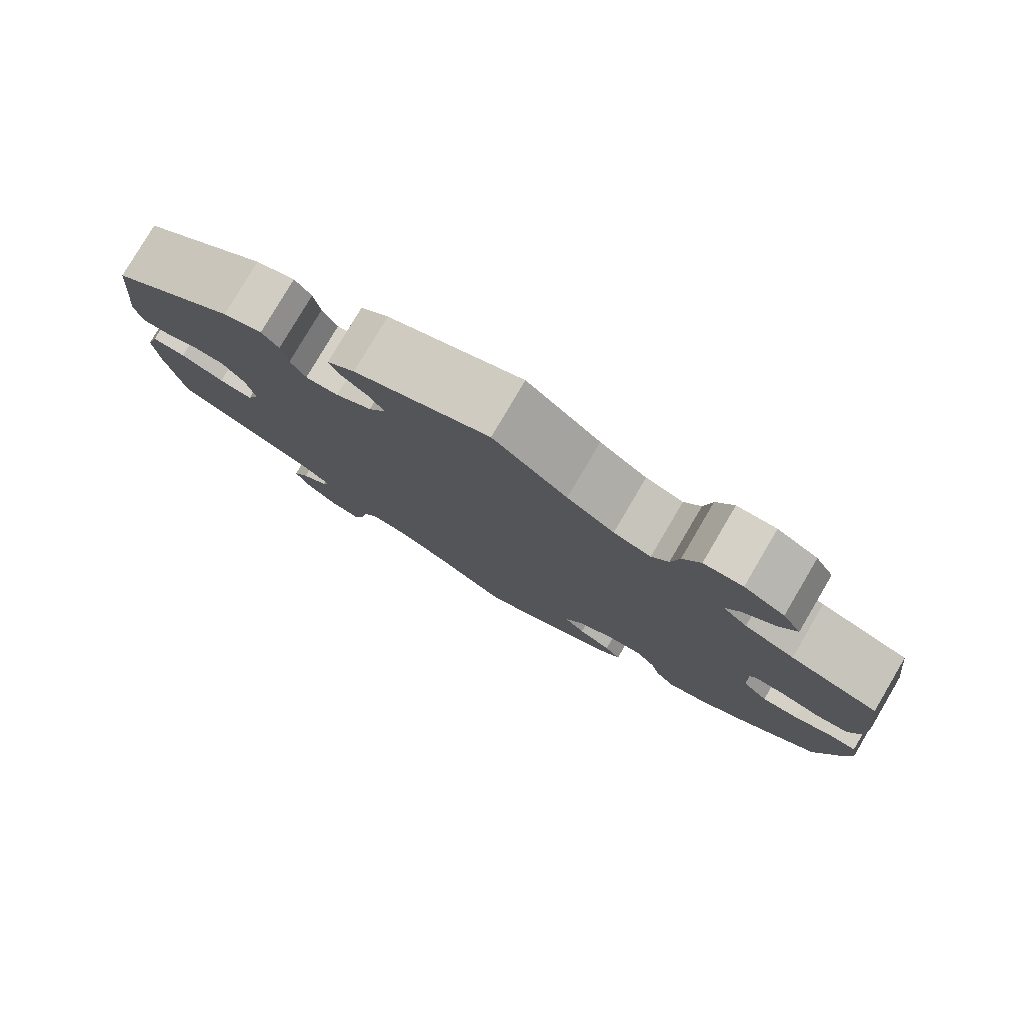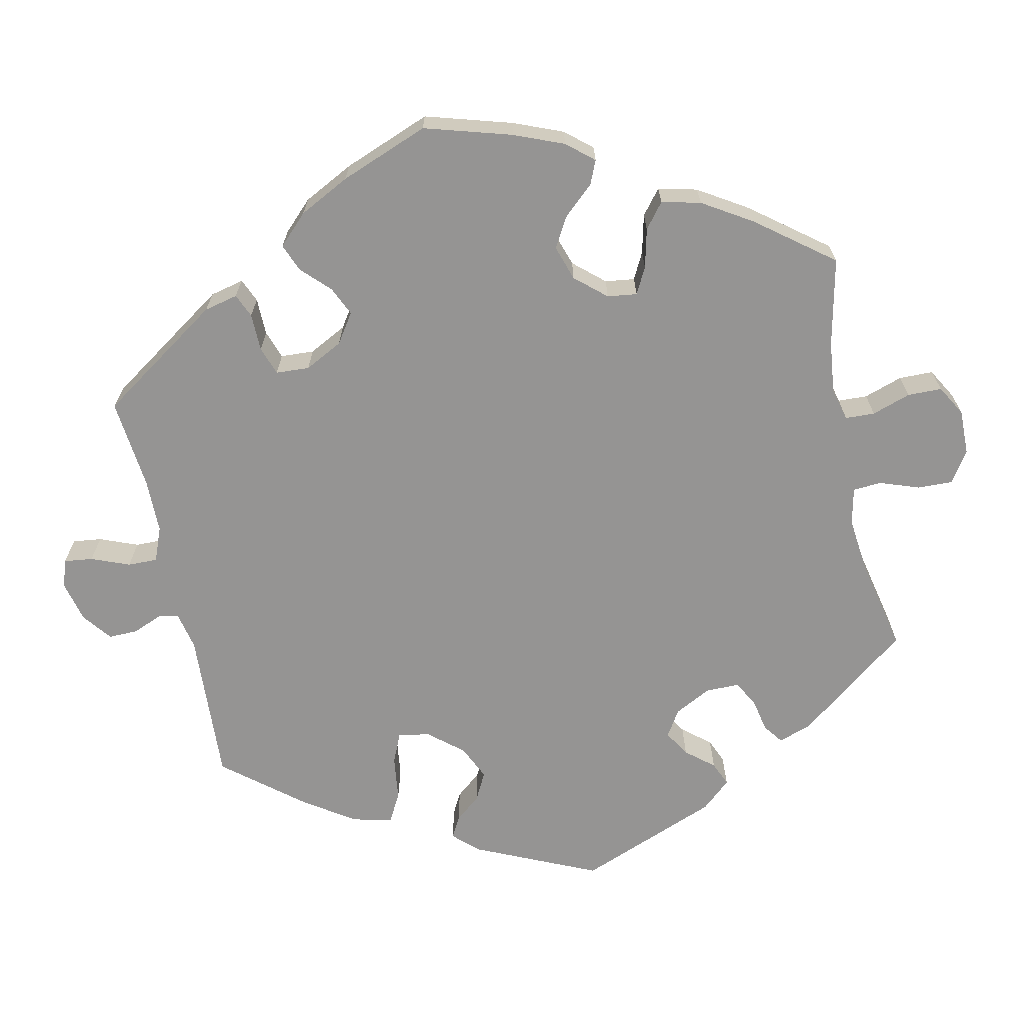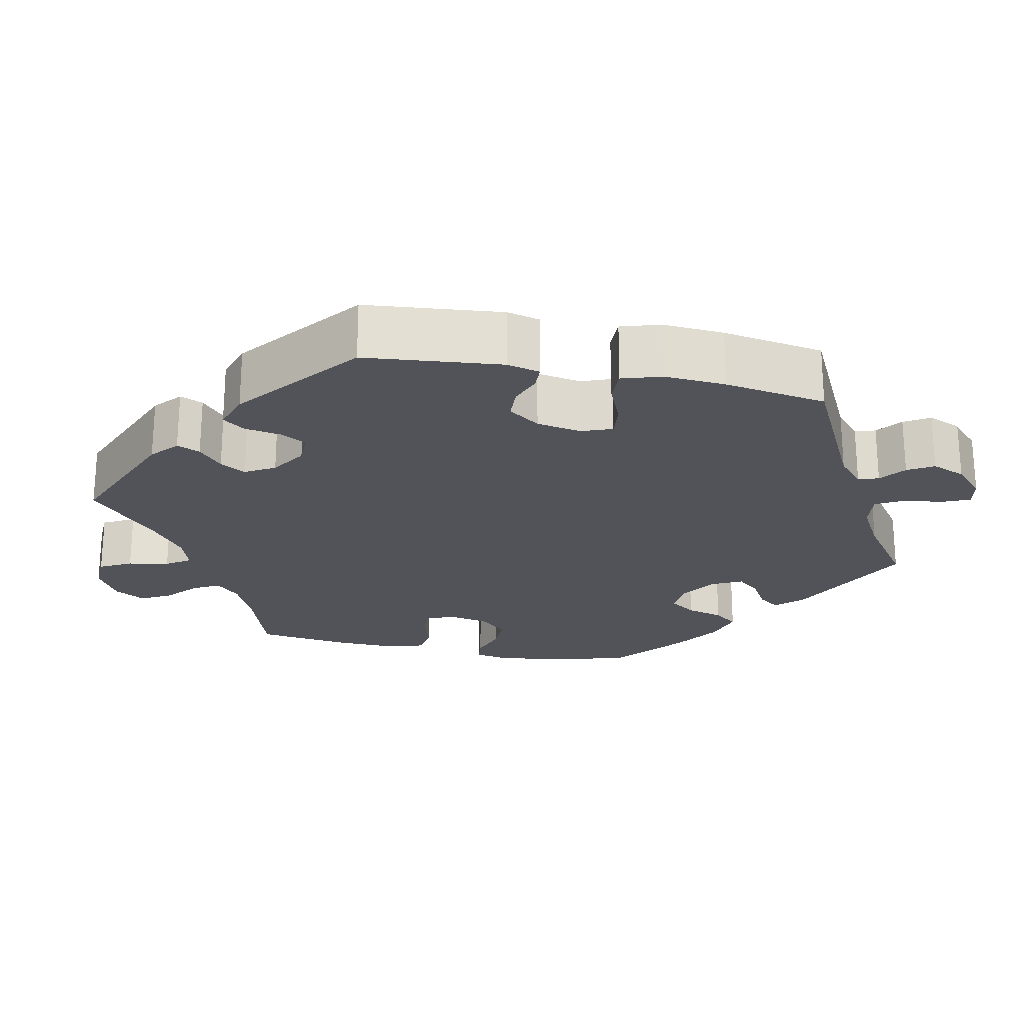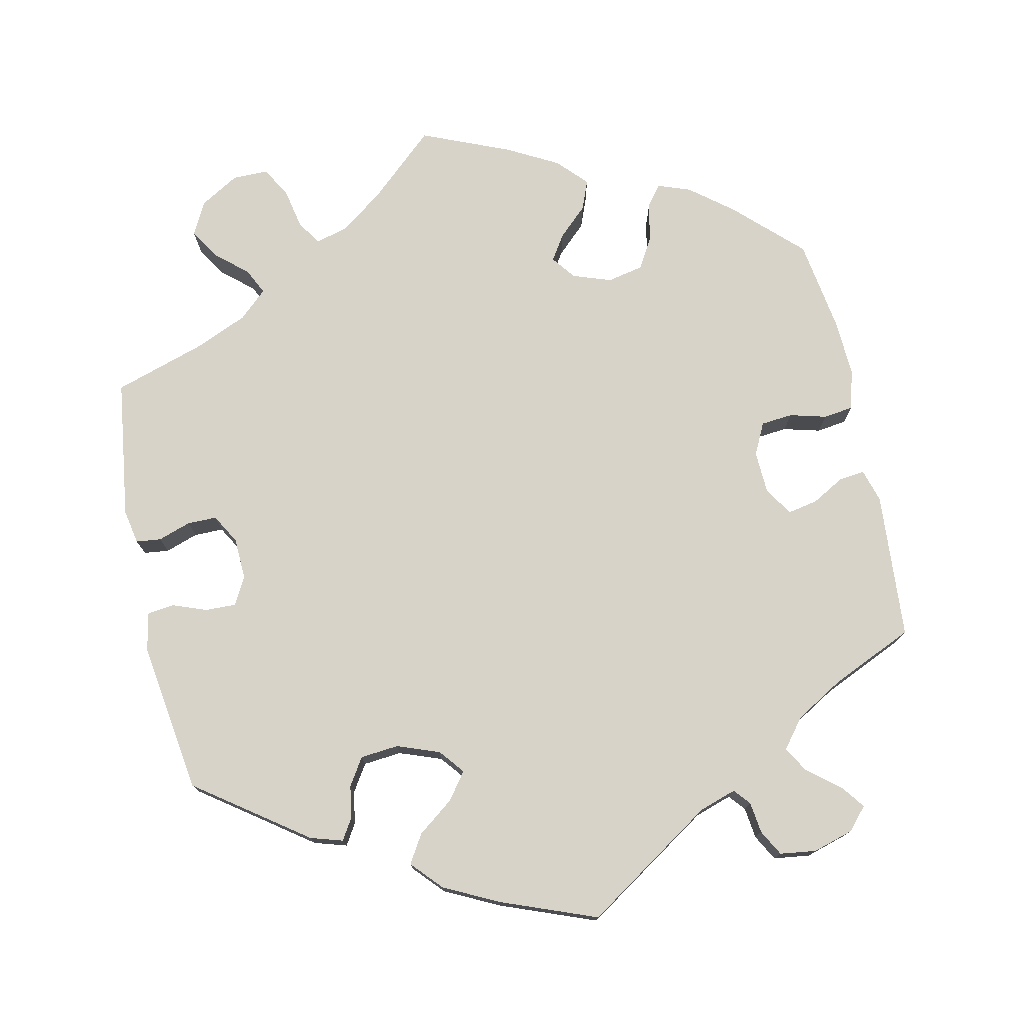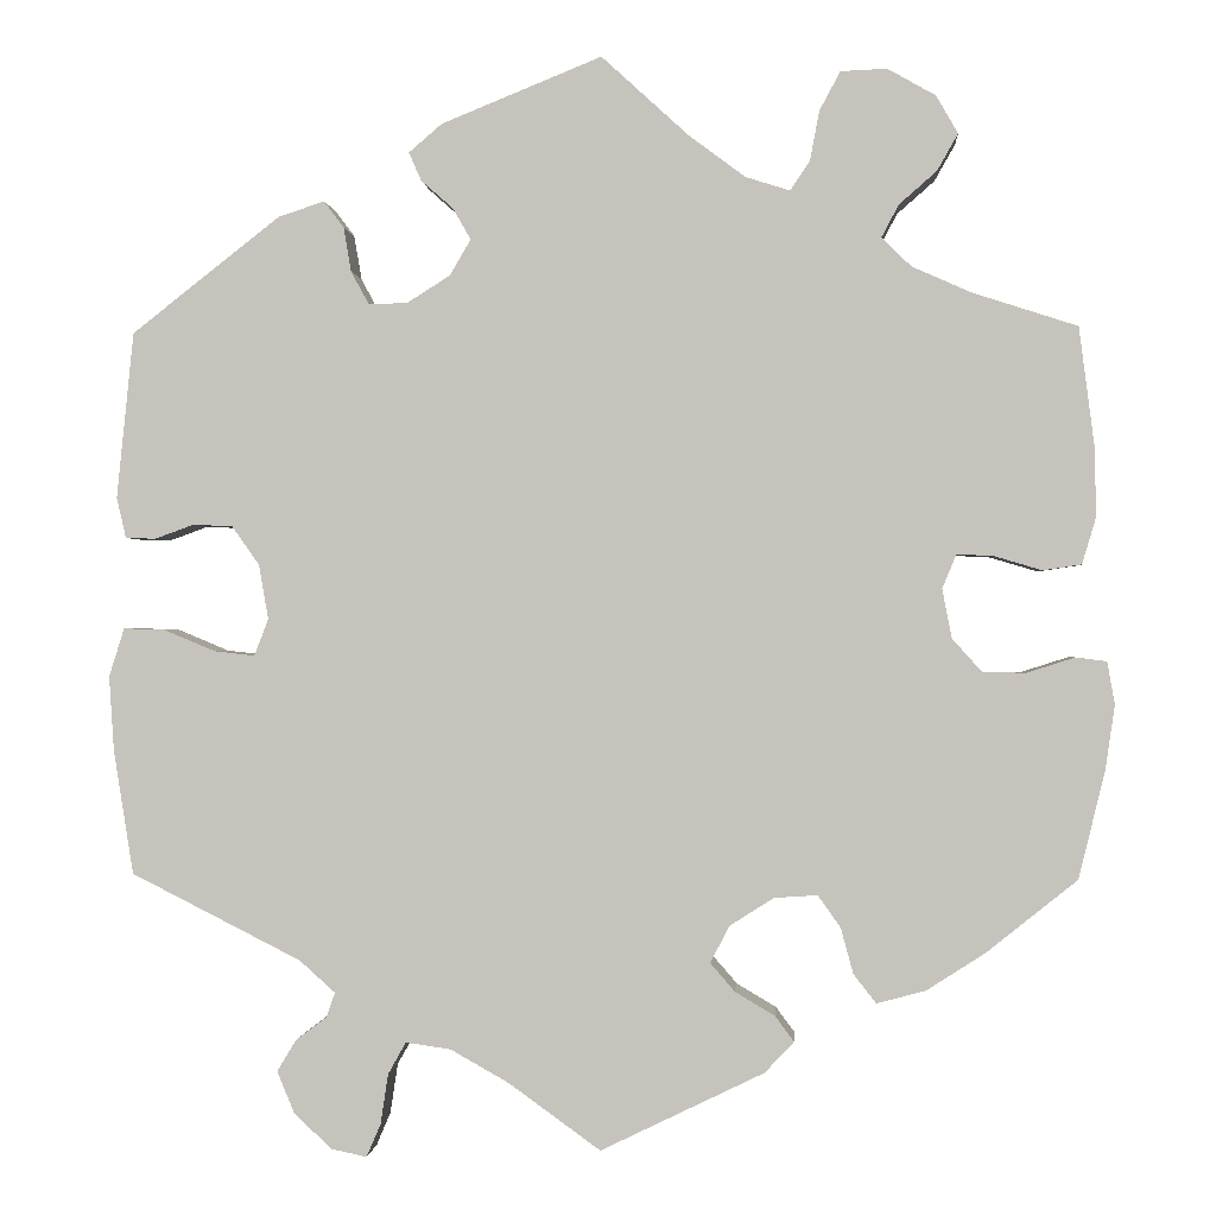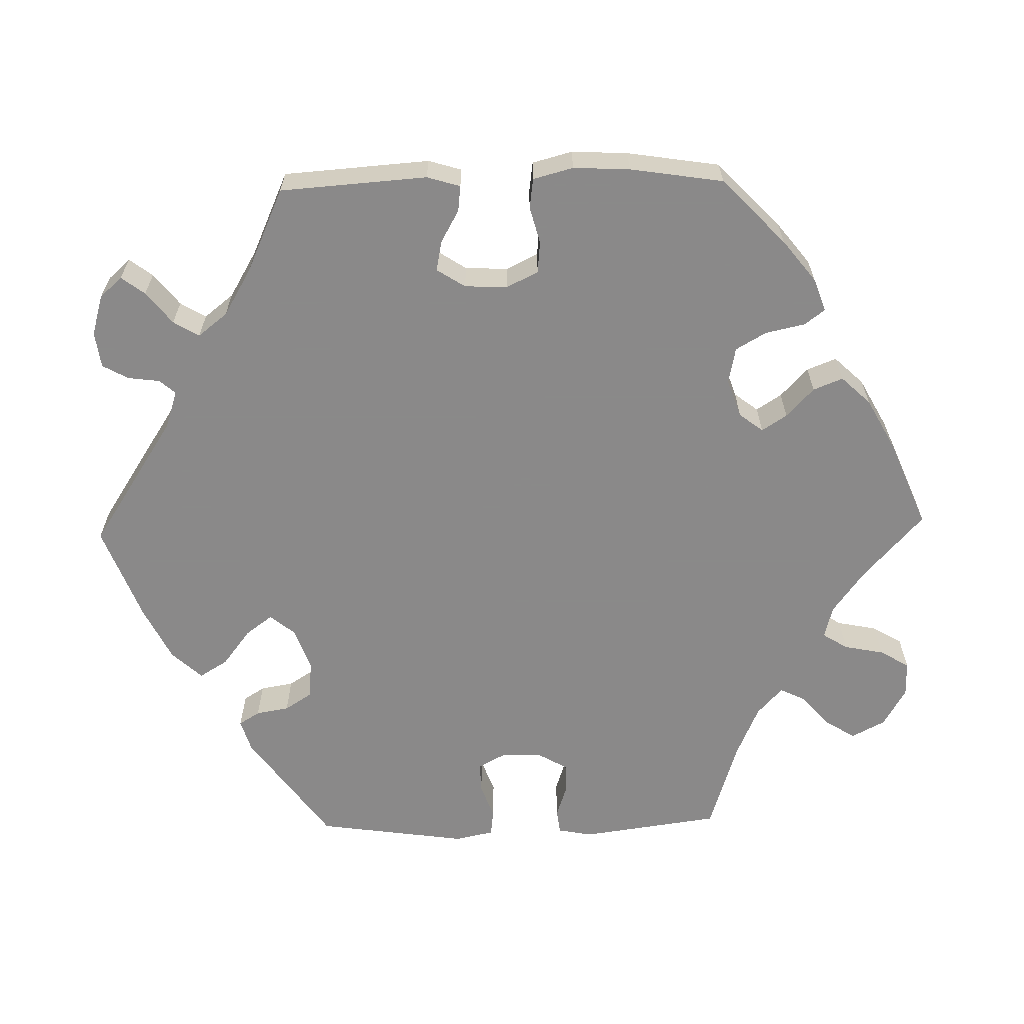
<metadata>
{"format":"obj","ext":"obj","renderer":"f3d","projection":"perspective","resolution":1024,"background":"white","views":[{"elev":79.7,"azim":-149.5,"up":"+Z"},{"elev":-67.1,"azim":-108.1,"up":"+Y"},{"elev":-22.6,"azim":78.0,"up":"+Y"},{"elev":75.8,"azim":107.8,"up":"+Y"},{"elev":-0.3,"azim":-175.8,"up":"+Z"},{"elev":-63.3,"azim":-148.7,"up":"+Y"}]}
</metadata>
<code>
v 0.169 0.07 0.509
v 0.204 0.07 0.479
v 0.191 0.07 0.449
v 0.157 0.07 0.419
v 0.138 0.07 0.386
v 0.16 0.07 0.348
v 0.206 0.07 0.319
v 0.247 0.07 0.318
v 0.266 0.07 0.353
v 0.274 0.07 0.4
v 0.295 0.07 0.428
v 0.344 0.07 0.412
v 0.501 0.07 0.289
v 0.519 0.07 0.113
v 0.509 0.07 0.07
v 0.477 0.07 0.069
v 0.436 0.07 0.084
v 0.394 0.07 0.082
v 0.365 0.07 0.041
v 0.355 0.07 -0.017
v 0.37 0.07 -0.056
v 0.413 0.07 -0.051
v 0.468 0.07 -0.028
v 0.511 0.07 -0.027
v 0.527 0.07 -0.078
v 0.522 0.07 -0.157
v 0.501 0.07 -0.289
v 0.321 0.07 -0.38
v 0.283 0.07 -0.414
v 0.292 0.07 -0.44
v 0.325 0.07 -0.465
v 0.345 0.07 -0.498
v 0.327 0.07 -0.542
v 0.287 0.07 -0.58
v 0.249 0.07 -0.588
v 0.234 0.07 -0.553
v 0.226 0.07 -0.5
v 0.207 0.07 -0.466
v 0.159 0.07 -0.473
v 0.097 0.07 -0.508
v 0 0.07 -0.578
v -0.173 0.07 -0.494
v -0.204 0.07 -0.461
v -0.184 0.07 -0.434
v -0.142 0.07 -0.409
v -0.116 0.07 -0.379
v -0.136 0.07 -0.34
v -0.183 0.07 -0.31
v -0.229 0.07 -0.307
v -0.253 0.07 -0.341
v -0.266 0.07 -0.389
v -0.29 0.07 -0.42
v -0.342 0.07 -0.406
v -0.404 0.07 -0.366
v -0.5 0.07 -0.289
v -0.528 0.07 -0.175
v -0.538 0.07 -0.106
v -0.53 0.07 -0.061
v -0.497 0.07 -0.057
v -0.447 0.07 -0.073
v -0.401 0.07 -0.073
v -0.369 0.07 -0.037
v -0.359 0.07 0.015
v -0.374 0.07 0.051
v -0.413 0.07 0.049
v -0.463 0.07 0.034
v -0.504 0.07 0.04
v -0.519 0.07 0.09
v -0.517 0.07 0.165
v -0.501 0.07 0.289
v -0.39 0.07 0.325
v -0.327 0.07 0.353
v -0.296 0.07 0.384
v -0.314 0.07 0.418
v -0.354 0.07 0.453
v -0.376 0.07 0.492
v -0.353 0.07 0.532
v -0.302 0.07 0.561
v -0.253 0.07 0.559
v -0.231 0.07 0.518
v -0.221 0.07 0.465
v -0.2 0.07 0.434
v -0.153 0.07 0.449
v -0.094 0.07 0.493
v -0.001 0.07 0.578
v 0.169 0 0.509
v 0.204 0 0.479
v 0.191 0 0.449
v 0.157 0 0.419
v 0.138 0 0.386
v 0.16 0 0.348
v 0.206 0 0.319
v 0.247 0 0.318
v 0.266 0 0.353
v 0.274 0 0.4
v 0.295 0 0.428
v 0.344 0 0.412
v 0.501 0 0.289
v 0.519 0 0.113
v 0.509 0 0.07
v 0.477 0 0.069
v 0.436 0 0.084
v 0.394 0 0.082
v 0.365 0 0.041
v 0.355 0 -0.017
v 0.37 0 -0.056
v 0.413 0 -0.051
v 0.468 0 -0.028
v 0.511 0 -0.027
v 0.527 0 -0.078
v 0.522 0 -0.157
v 0.501 0 -0.289
v 0.321 0 -0.38
v 0.283 0 -0.414
v 0.292 0 -0.44
v 0.325 0 -0.465
v 0.345 0 -0.498
v 0.327 0 -0.542
v 0.287 0 -0.58
v 0.249 0 -0.588
v 0.234 0 -0.553
v 0.226 0 -0.5
v 0.207 0 -0.466
v 0.159 0 -0.473
v 0.097 0 -0.508
v 0 0 -0.578
v -0.173 0 -0.494
v -0.204 0 -0.461
v -0.184 0 -0.434
v -0.142 0 -0.409
v -0.116 0 -0.379
v -0.136 0 -0.34
v -0.183 0 -0.31
v -0.229 0 -0.307
v -0.253 0 -0.341
v -0.266 0 -0.389
v -0.29 0 -0.42
v -0.342 0 -0.406
v -0.404 0 -0.366
v -0.5 0 -0.289
v -0.528 0 -0.175
v -0.538 0 -0.106
v -0.53 0 -0.061
v -0.497 0 -0.057
v -0.447 0 -0.073
v -0.401 0 -0.073
v -0.369 0 -0.037
v -0.359 0 0.015
v -0.374 0 0.051
v -0.413 0 0.049
v -0.463 0 0.034
v -0.504 0 0.04
v -0.519 0 0.09
v -0.517 0 0.165
v -0.501 0 0.289
v -0.39 0 0.325
v -0.327 0 0.353
v -0.296 0 0.384
v -0.314 0 0.418
v -0.354 0 0.453
v -0.376 0 0.492
v -0.353 0 0.532
v -0.302 0 0.561
v -0.253 0 0.559
v -0.231 0 0.518
v -0.221 0 0.465
v -0.2 0 0.434
v -0.153 0 0.449
v -0.094 0 0.493
v -0.001 0 0.578
f 84 85 1 2
f 83 84 2 3
f 82 83 3 4
f 78 79 80 81
f 78 81 82
f 77 78 82
f 74 75 76 77
f 73 74 77 82
f 72 73 82 4
f 68 69 70 71
f 65 66 67 68
f 64 65 68 71
f 63 64 71 72
f 57 58 59 60
f 57 60 61
f 56 57 61
f 55 56 61
f 54 55 61 62
f 50 51 52 53
f 49 50 53 54
f 42 43 44 45
f 40 41 42 45
f 39 40 45 46
f 38 39 46 47
f 34 35 36 37
f 34 37 38
f 33 34 38
f 30 31 32 33
f 29 30 33 38
f 28 29 38 47
f 22 23 24 25
f 21 22 25 26
f 14 15 16 17
f 14 17 18
f 13 14 18
f 12 13 18 19
f 9 10 11 12
f 8 9 12 19
f 63 72 4 5
f 49 54 62 63
f 48 49 63 5
f 47 48 5 6
f 28 47 6 7
f 21 26 27 28
f 20 21 28 7
f 7 8 19 20
f 87 86 170 169
f 88 87 169 168
f 89 88 168 167
f 166 165 164 163
f 167 166 163
f 167 163 162
f 162 161 160 159
f 167 162 159 158
f 89 167 158 157
f 156 155 154 153
f 153 152 151 150
f 156 153 150 149
f 157 156 149 148
f 145 144 143 142
f 146 145 142
f 146 142 141
f 146 141 140
f 147 146 140 139
f 138 137 136 135
f 139 138 135 134
f 130 129 128 127
f 130 127 126 125
f 131 130 125 124
f 132 131 124 123
f 122 121 120 119
f 123 122 119
f 123 119 118
f 118 117 116 115
f 123 118 115 114
f 132 123 114 113
f 110 109 108 107
f 111 110 107 106
f 102 101 100 99
f 103 102 99
f 103 99 98
f 104 103 98 97
f 97 96 95 94
f 104 97 94 93
f 90 89 157 148
f 148 147 139 134
f 90 148 134 133
f 91 90 133 132
f 92 91 132 113
f 113 112 111 106
f 92 113 106 105
f 105 104 93 92
f 1 86 87 2
f 2 87 88 3
f 3 88 89 4
f 4 89 90 5
f 5 90 91 6
f 6 91 92 7
f 7 92 93 8
f 8 93 94 9
f 9 94 95 10
f 10 95 96 11
f 11 96 97 12
f 12 97 98 13
f 13 98 99 14
f 14 99 100 15
f 15 100 101 16
f 16 101 102 17
f 17 102 103 18
f 18 103 104 19
f 19 104 105 20
f 20 105 106 21
f 21 106 107 22
f 22 107 108 23
f 23 108 109 24
f 24 109 110 25
f 25 110 111 26
f 26 111 112 27
f 27 112 113 28
f 28 113 114 29
f 29 114 115 30
f 30 115 116 31
f 31 116 117 32
f 32 117 118 33
f 33 118 119 34
f 34 119 120 35
f 35 120 121 36
f 36 121 122 37
f 37 122 123 38
f 38 123 124 39
f 39 124 125 40
f 40 125 126 41
f 41 126 127 42
f 42 127 128 43
f 43 128 129 44
f 44 129 130 45
f 45 130 131 46
f 46 131 132 47
f 47 132 133 48
f 48 133 134 49
f 49 134 135 50
f 50 135 136 51
f 51 136 137 52
f 52 137 138 53
f 53 138 139 54
f 54 139 140 55
f 55 140 141 56
f 56 141 142 57
f 57 142 143 58
f 58 143 144 59
f 59 144 145 60
f 60 145 146 61
f 61 146 147 62
f 62 147 148 63
f 63 148 149 64
f 64 149 150 65
f 65 150 151 66
f 66 151 152 67
f 67 152 153 68
f 68 153 154 69
f 69 154 155 70
f 70 155 156 71
f 71 156 157 72
f 72 157 158 73
f 73 158 159 74
f 74 159 160 75
f 75 160 161 76
f 76 161 162 77
f 77 162 163 78
f 78 163 164 79
f 79 164 165 80
f 80 165 166 81
f 81 166 167 82
f 82 167 168 83
f 83 168 169 84
f 84 169 170 85
f 85 170 86 1

</code>
